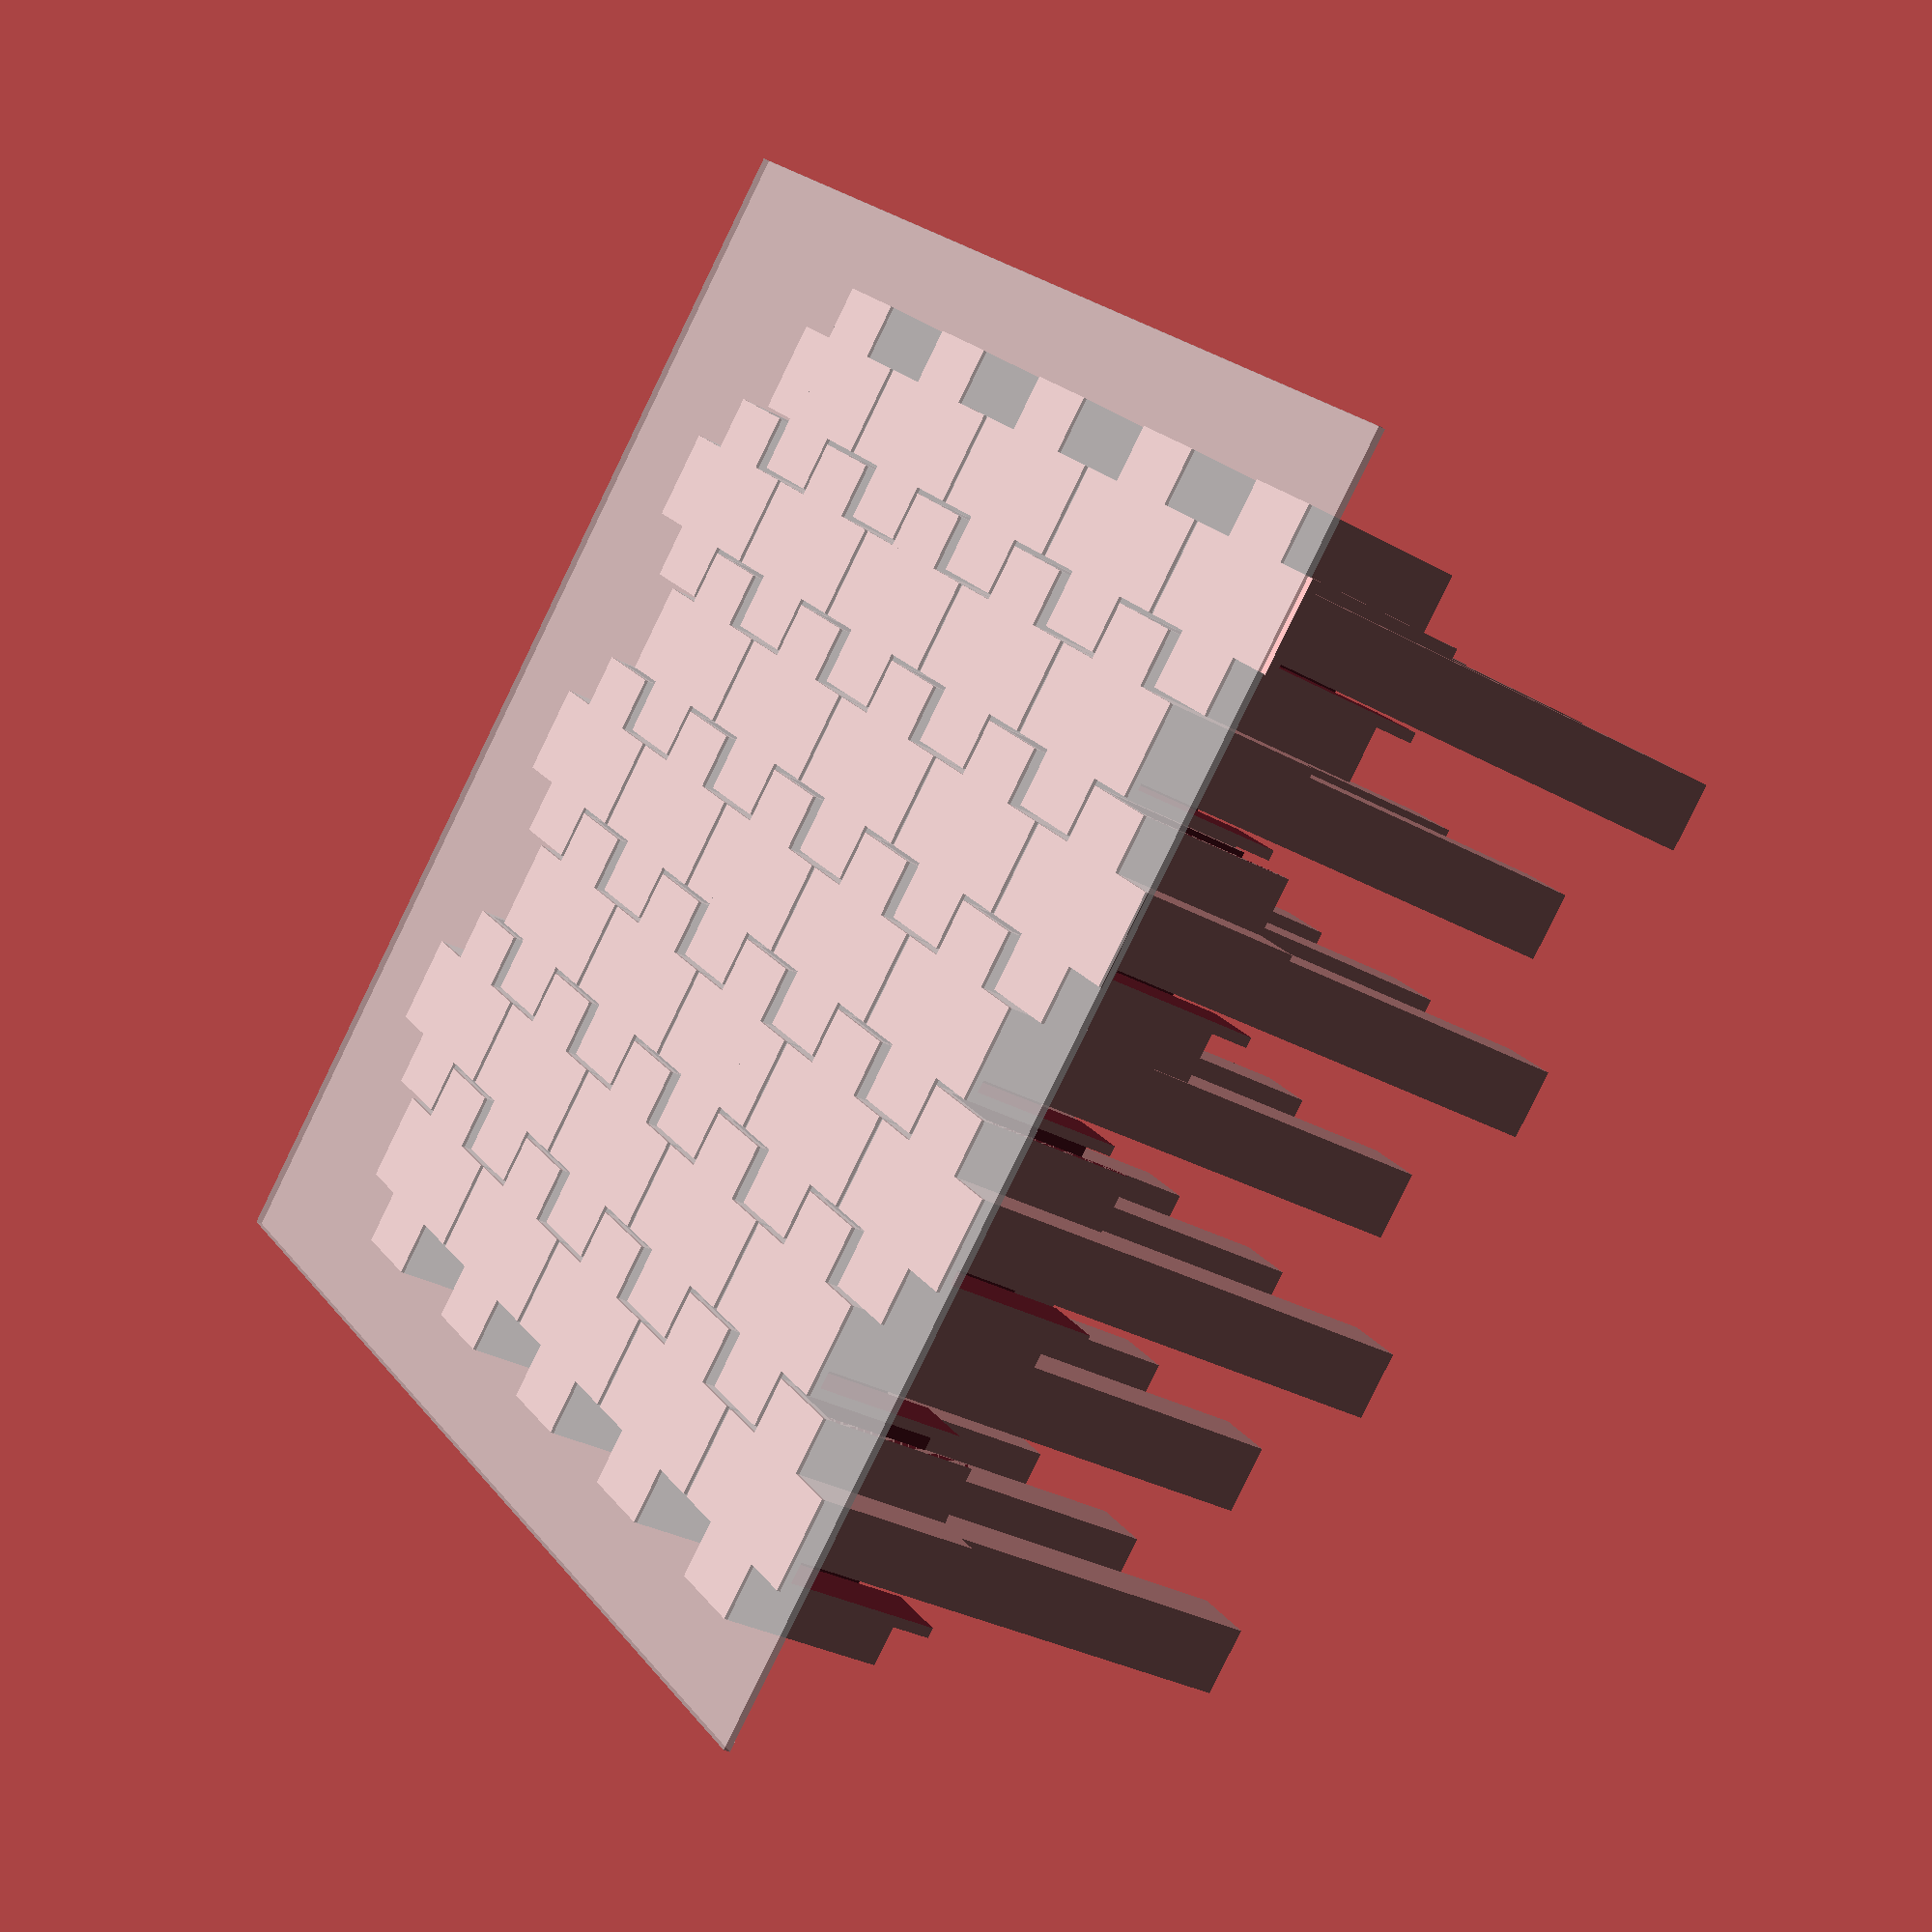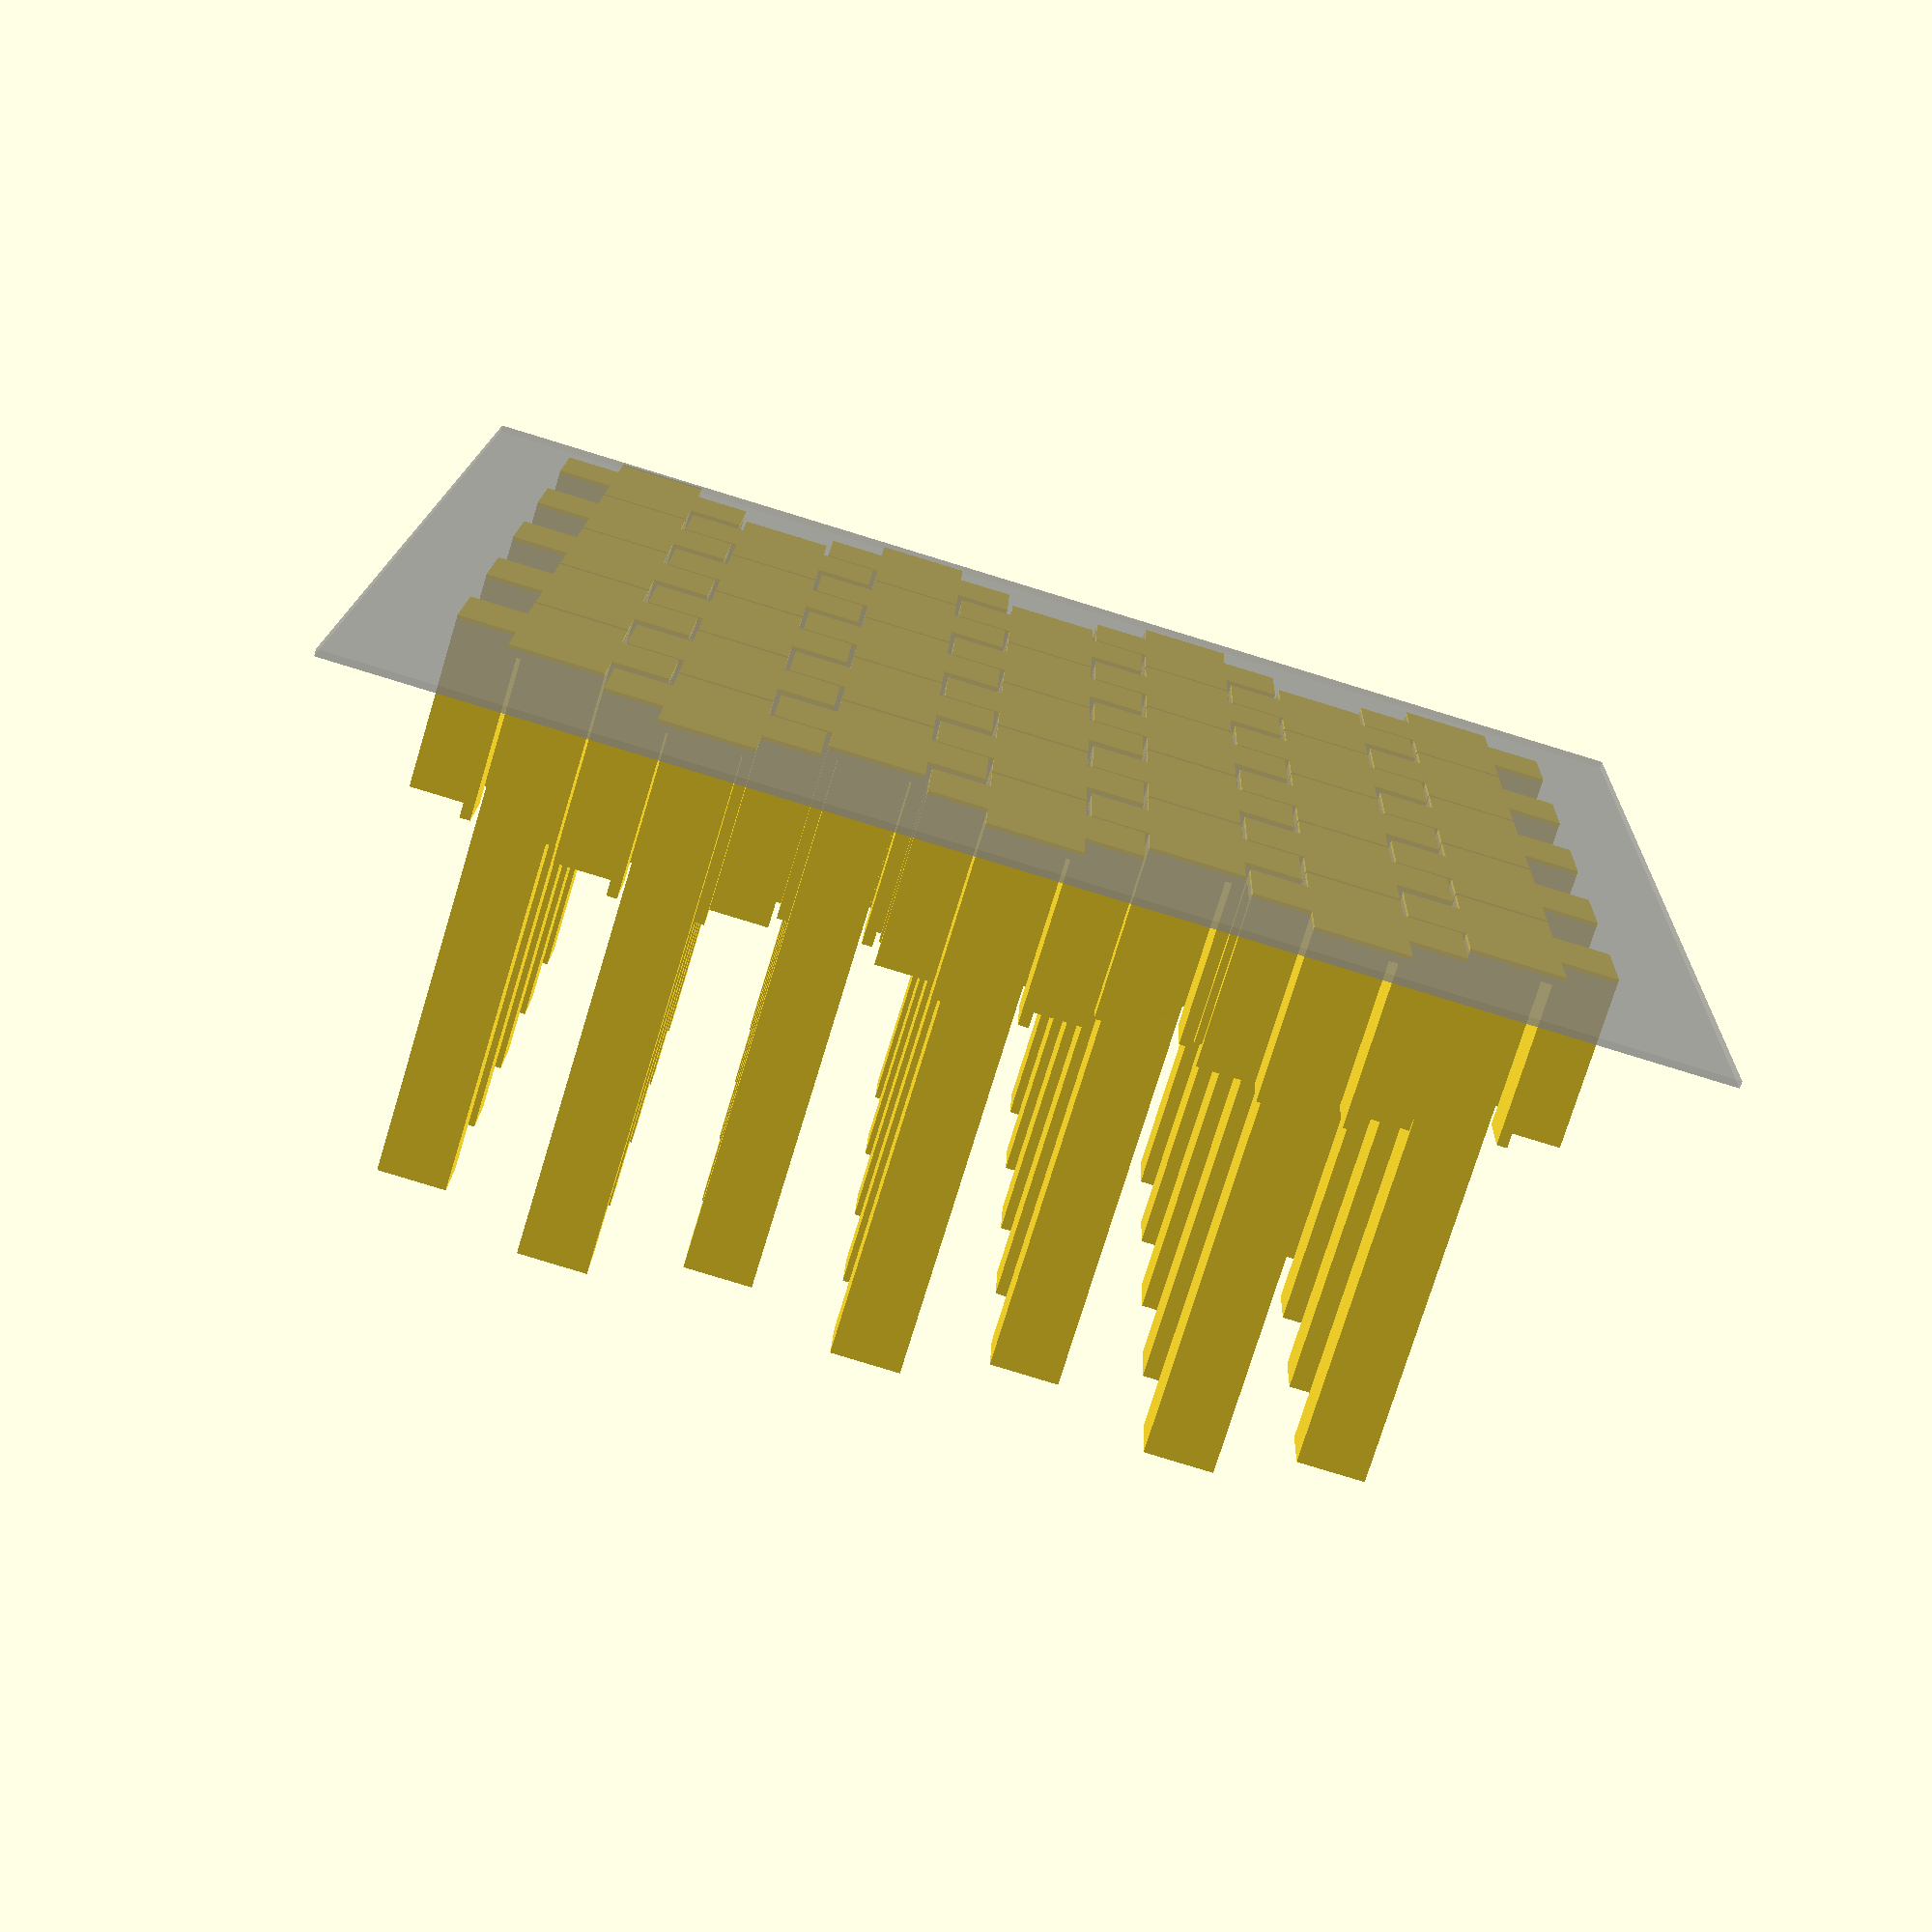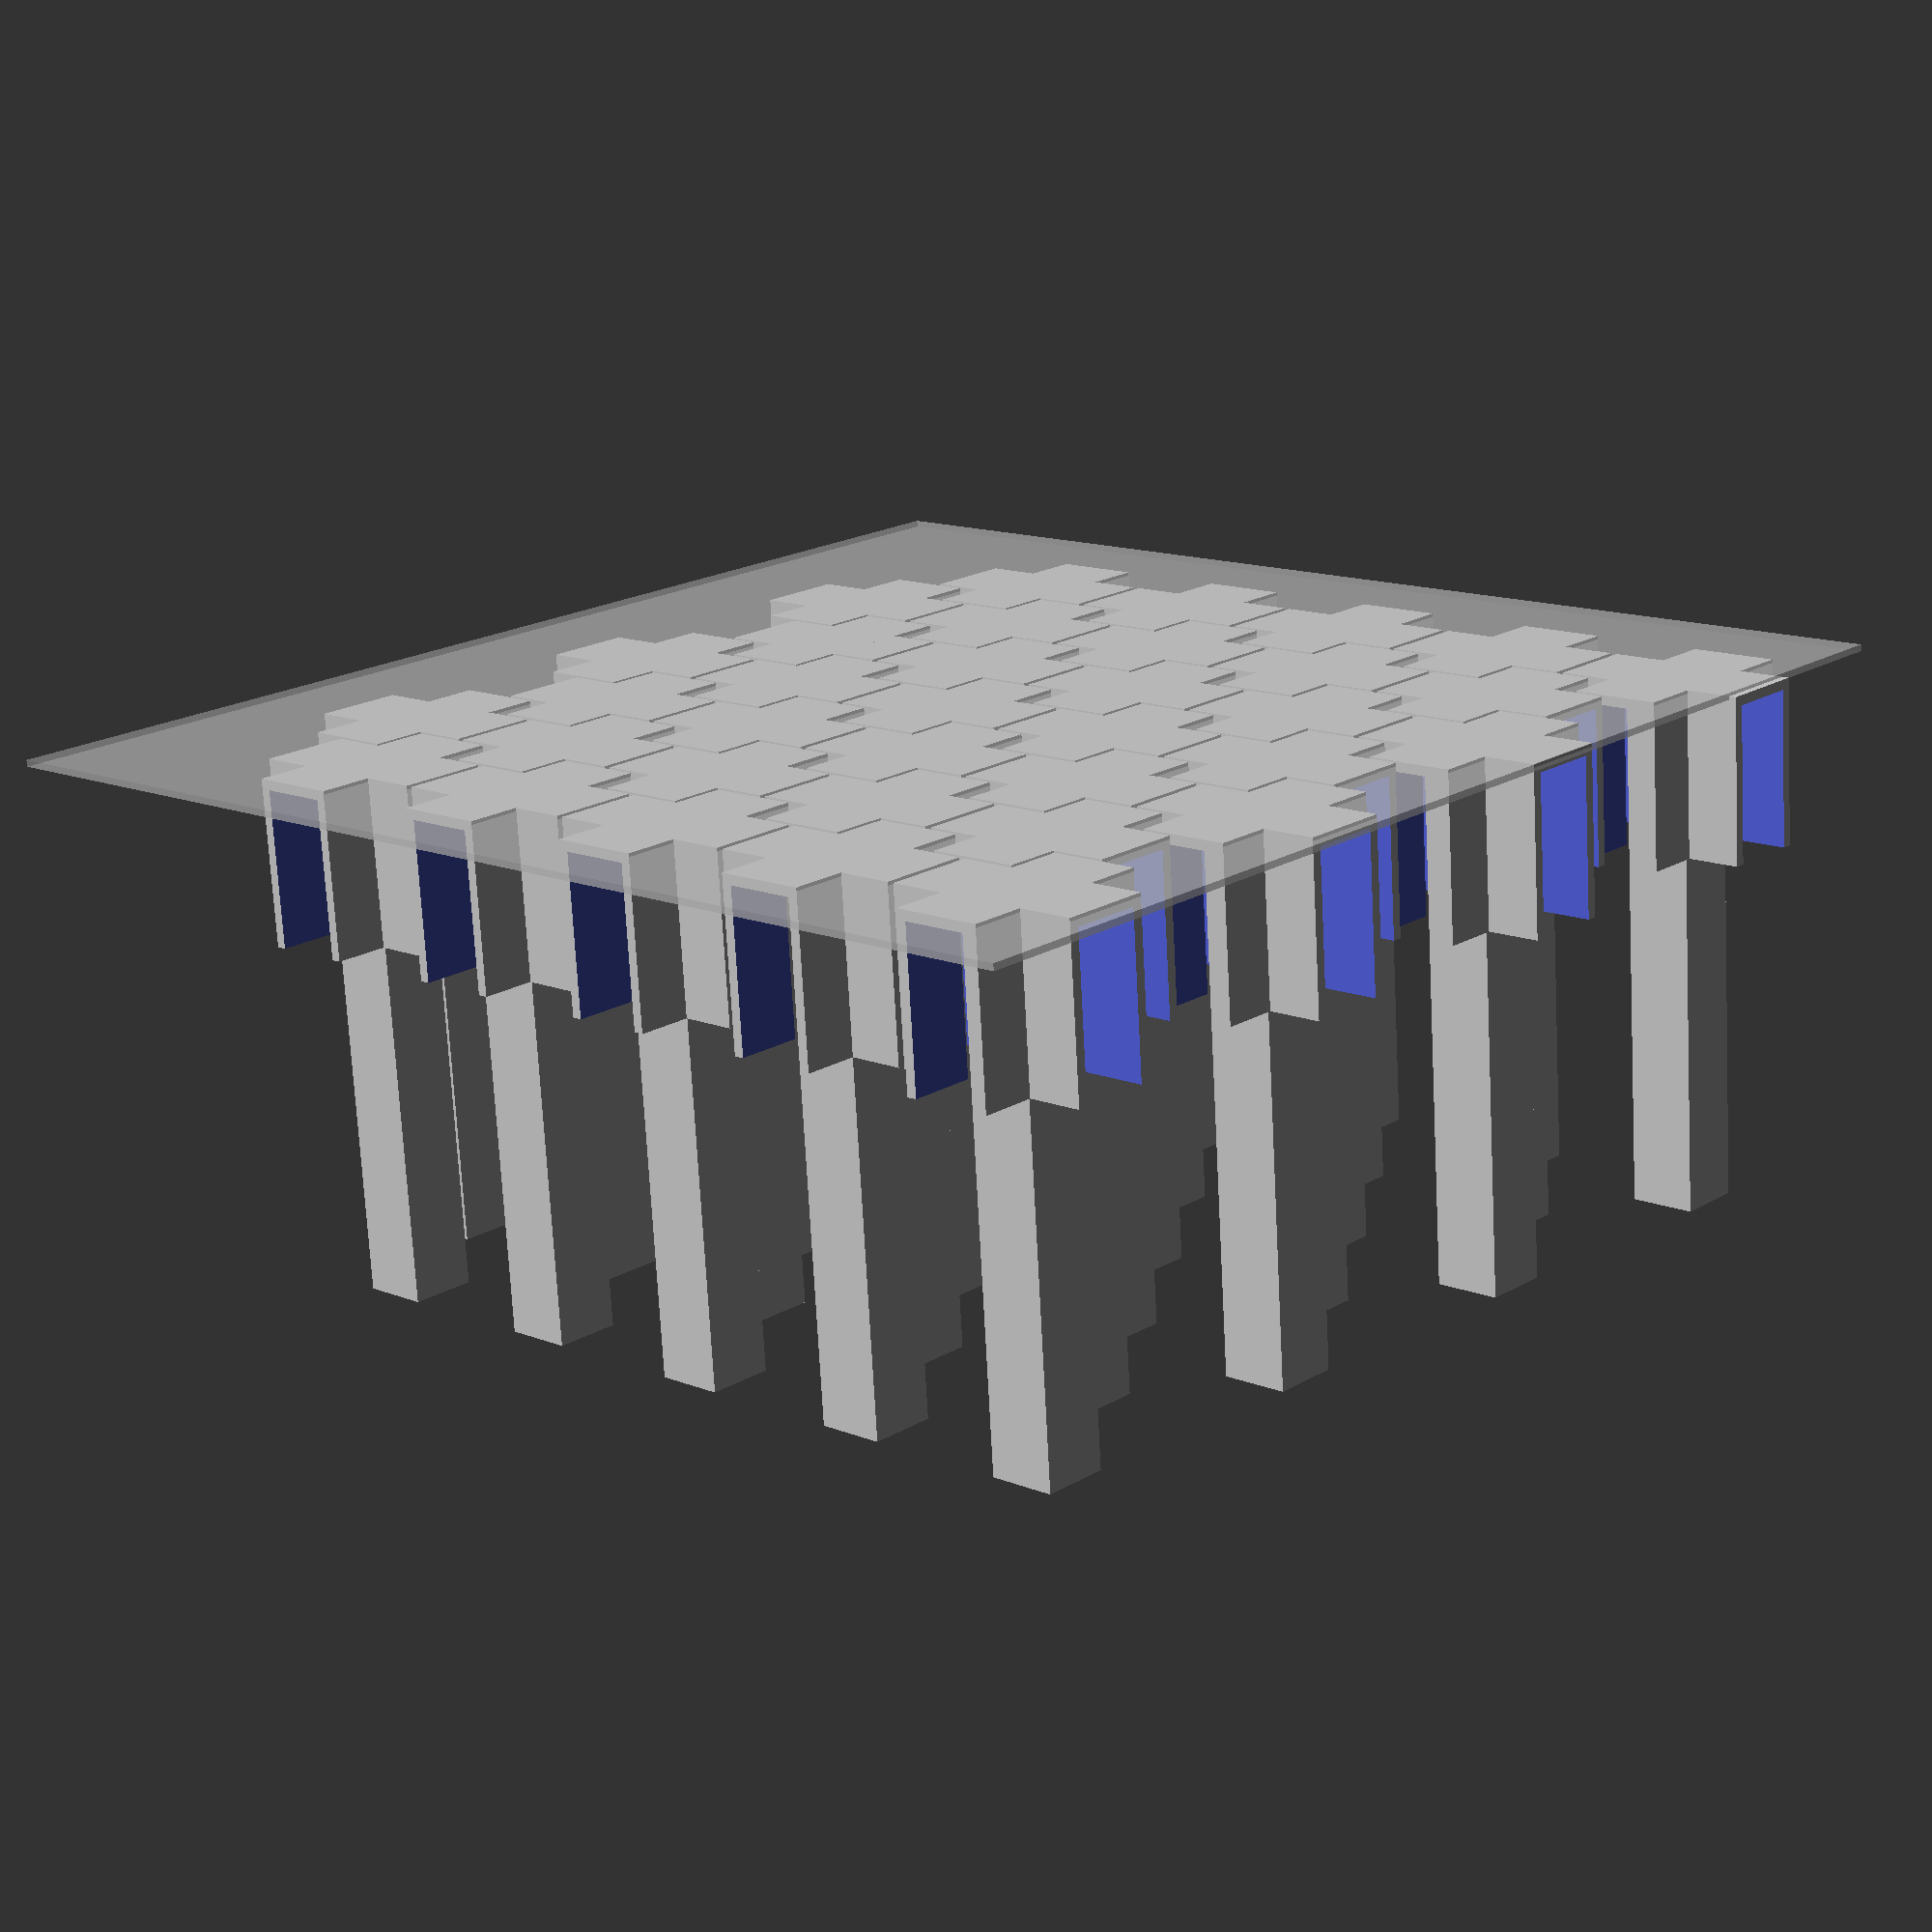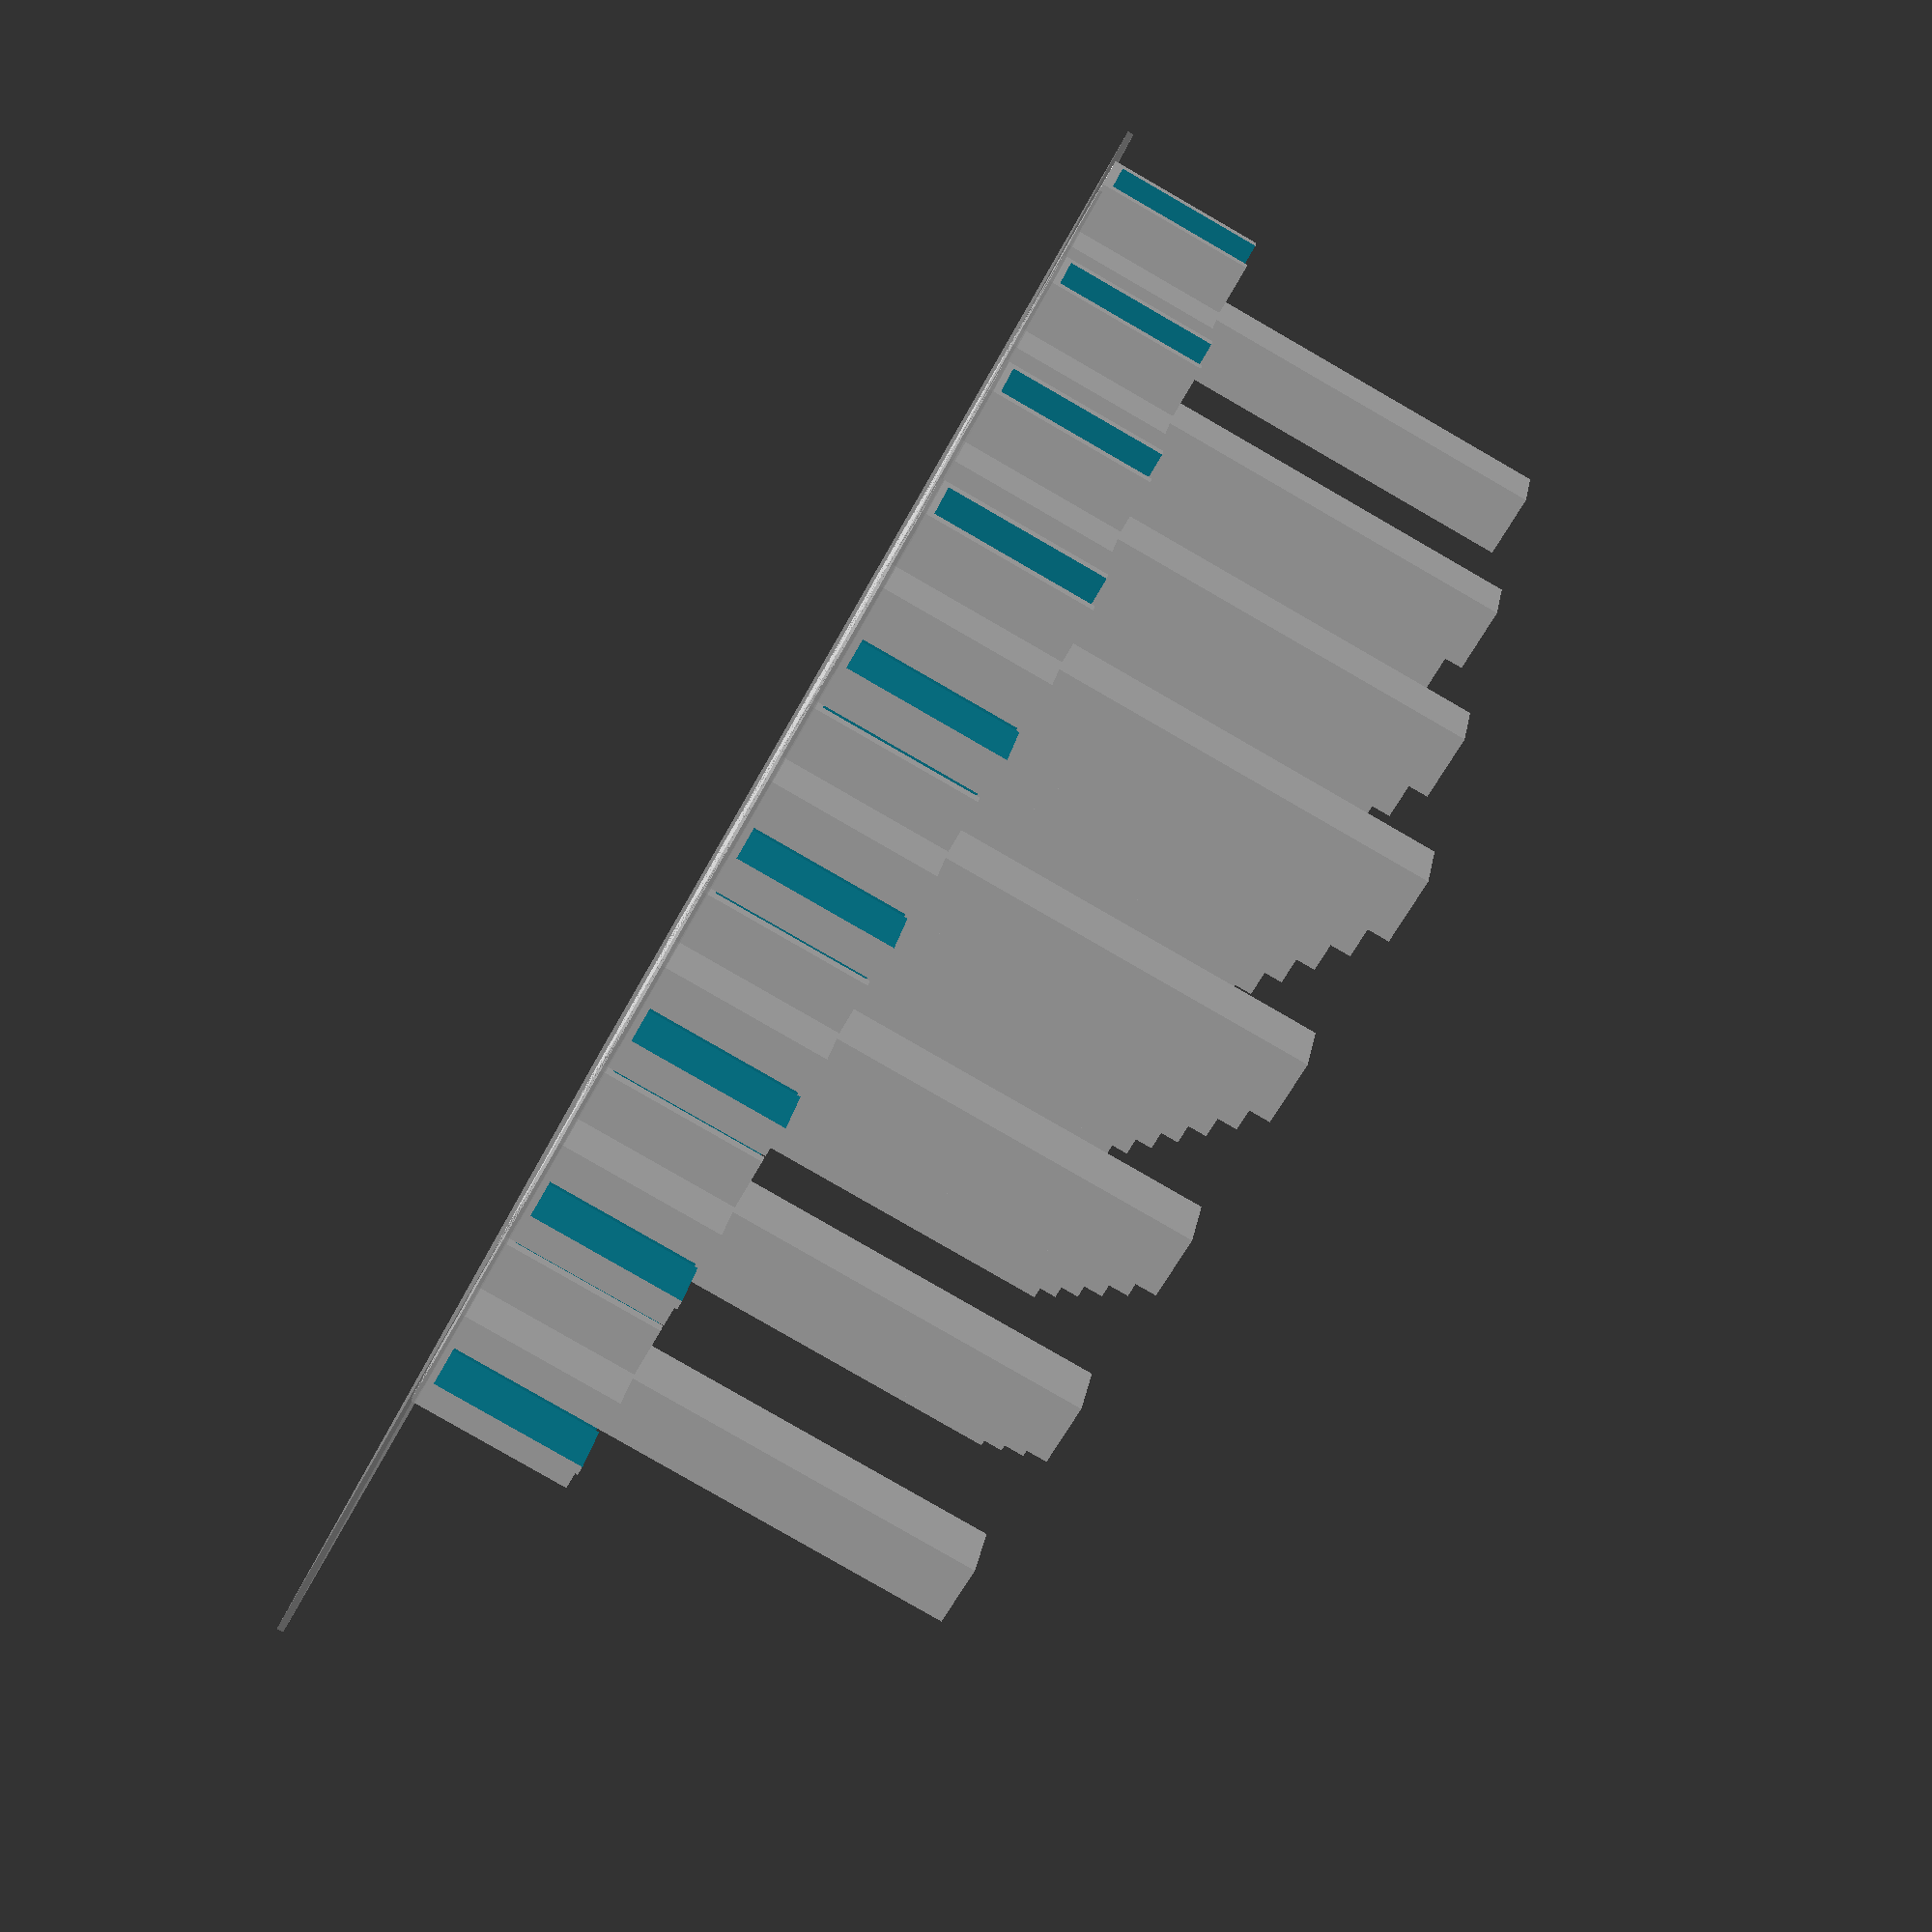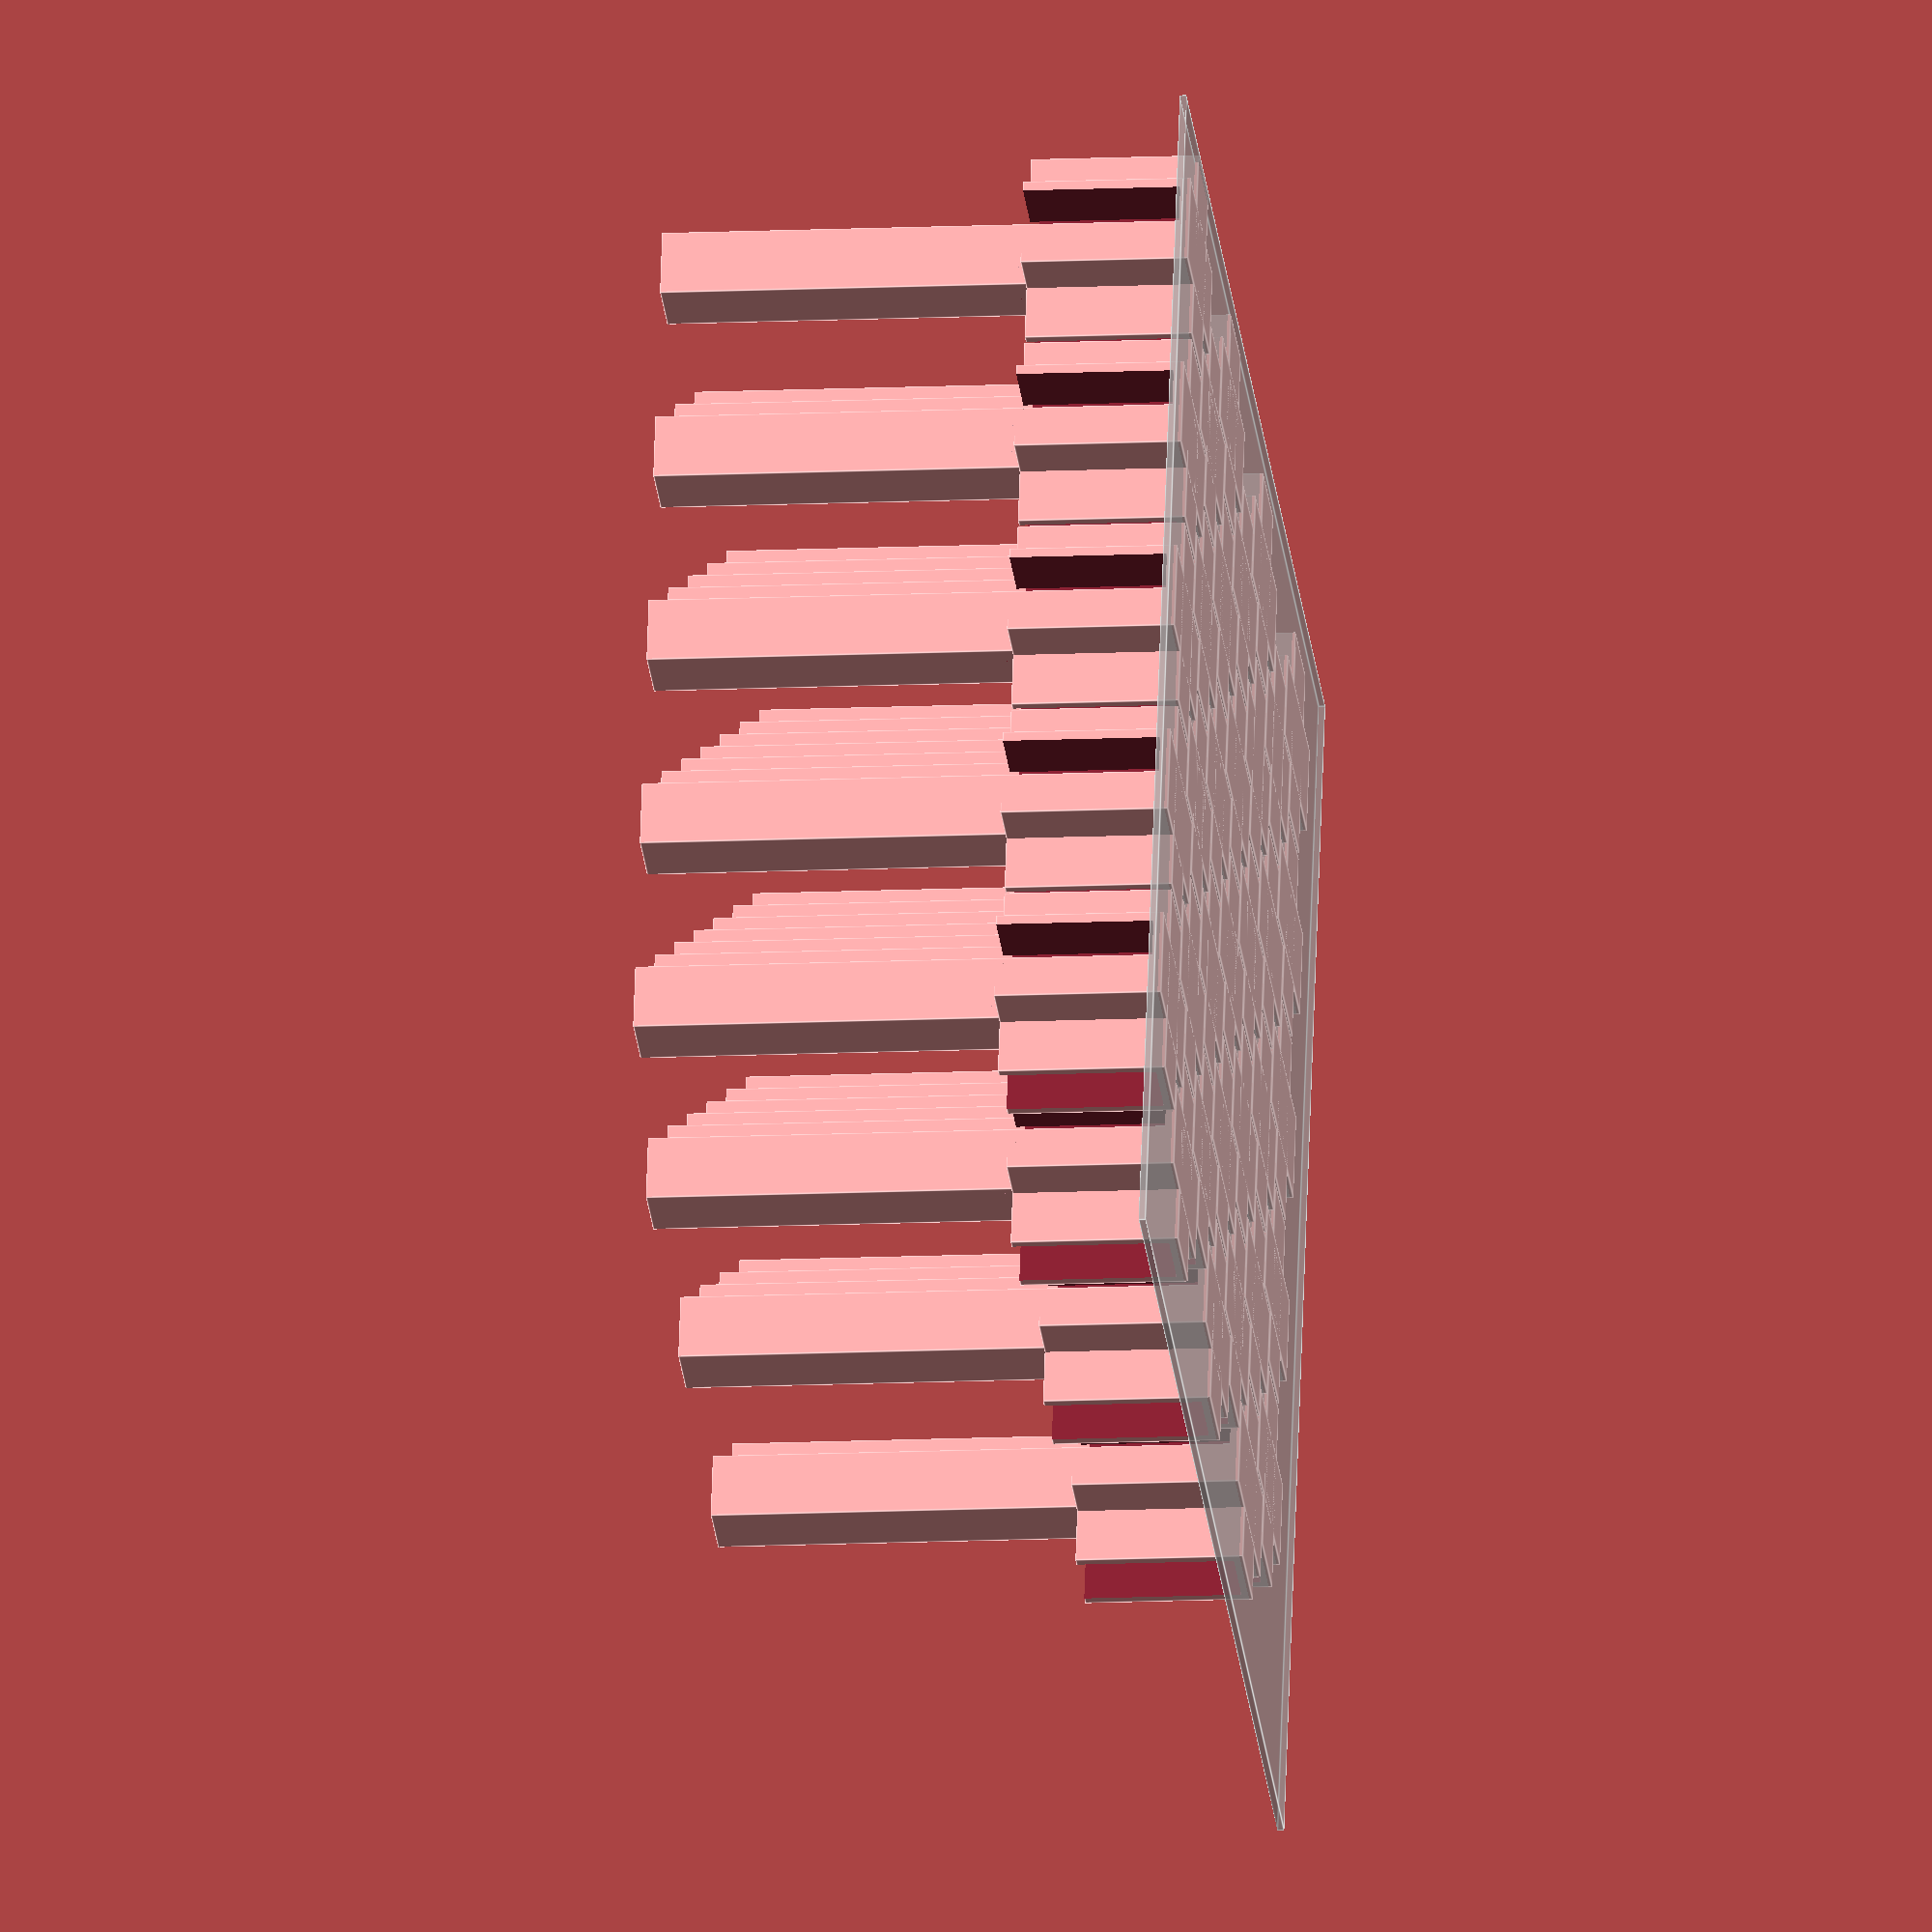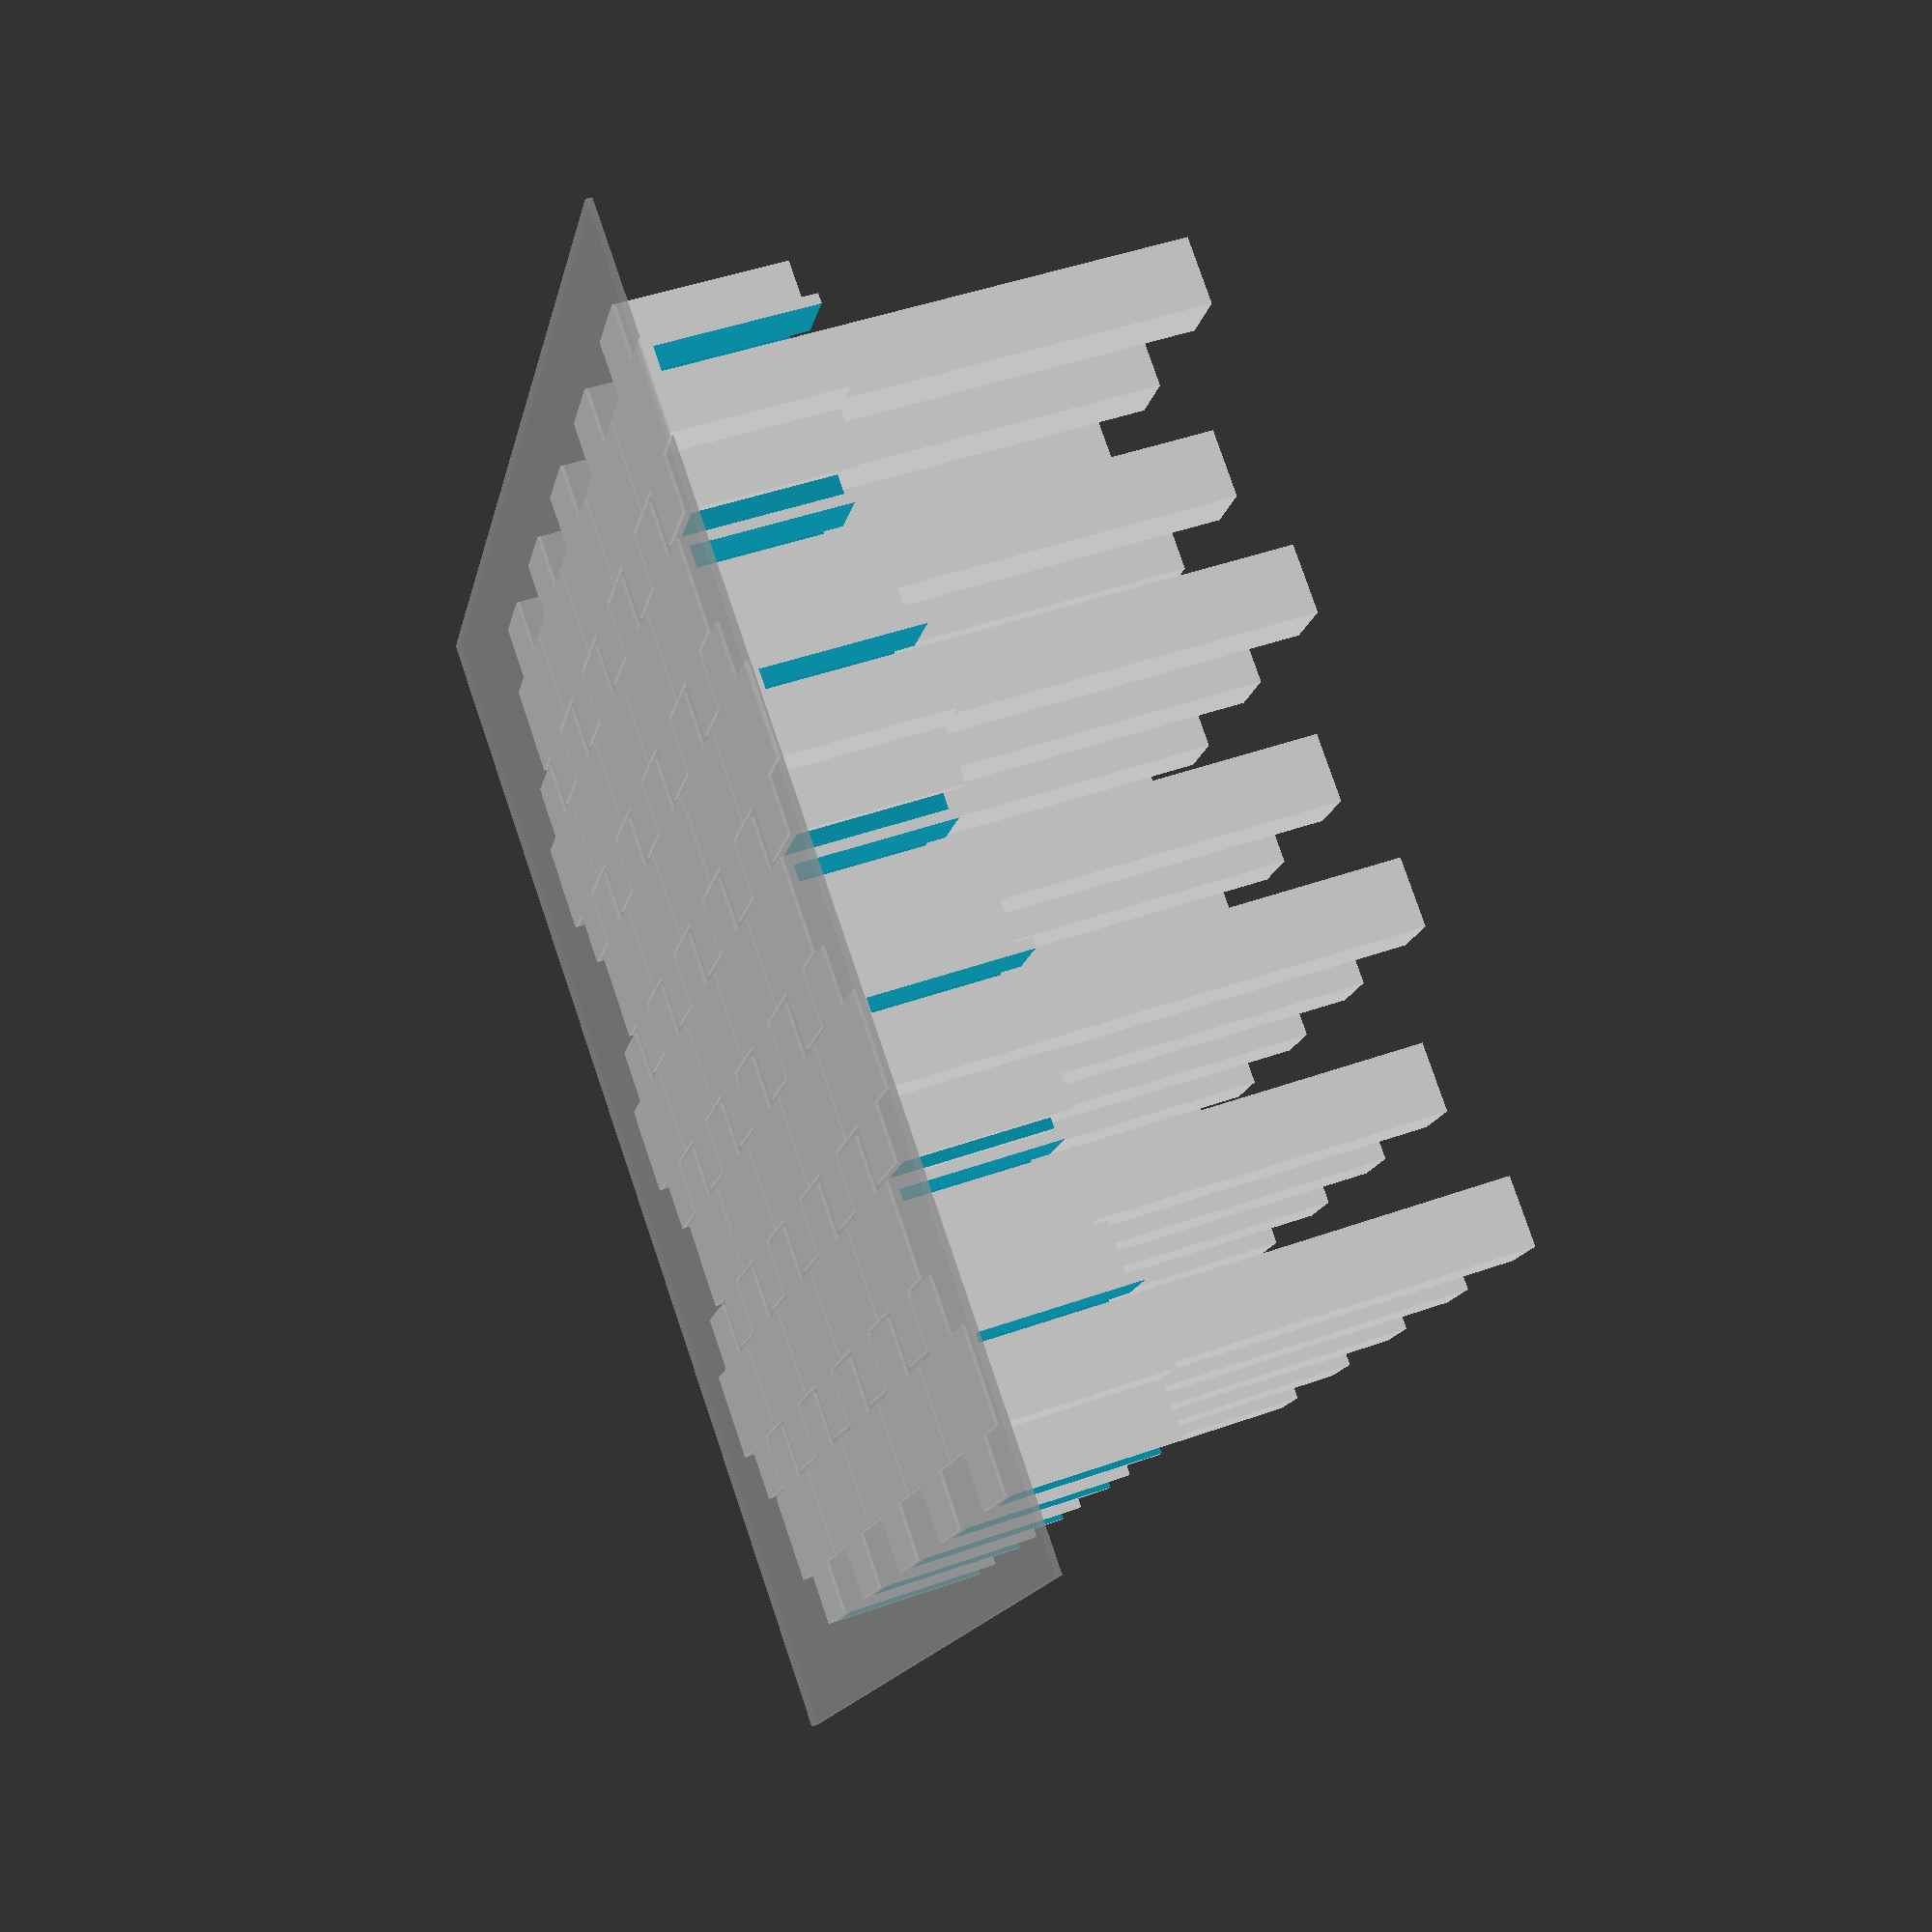
<openscad>
// Autor: Victor Uceda Uceda
// Licencia: Public Domain

module columna(){
    translate([0,0,40])cube([10,10,80], center=true);
}

module pinza2paredes(){
difference(){
translate([0,0,12.5])cube([13.5,40,25],center=true);
translate([0,0,14])cube([10.5,60,25],center=true);
}
}

module pinza4paredes(){
difference(){
    union(){
        rotate([0,0,90])translate([0,0,12.5])cube([13.5,30,25],center=true);
        translate([0,0,12.5])cube([13.5,30,25],center=true);
    }
    
    translate([0,0,14])cube([10.5,60,25],center=true);
    rotate([0,0,90])translate([0,0,14])cube([10.5,60,25],center=true);
}
}
module pinza3paredes(){
difference(){
    union(){
        rotate([0,0,90])translate([0,0,12.5])cube([13.5,40,25],center=true);
        translate([0,0,12.5])cube([13.5,40,25],center=true);
    }
    
    translate([0,0,14])cube([10.5,60,25],center=true);
    rotate([0,0,90])translate([0,15,14])cube([10.5,30,25],center=true);
    translate([13.5/2,-25,-10])cube([20,50,50]);
}
}


//columna();
//pinza4paredes();

for (i = [-30:30])
    for (j = [-30:30]) {
        x = i*14.3+j*31;
        y = i*22.5;
        maxLen = 170/2;
        if( x > -maxLen && x < maxLen-12 && y > -maxLen && y < maxLen)
        translate([x,y,0]) {
            columna();
            pinza4paredes();
        }
    }
%cube([190,190,1],center=true);

/*
translate([50,0,0])columna();
translate([50,0,0])pinza2paredes();


translate([-50,0,0])columna();
translate([-50,0,0])pinza3paredes();
*/
</openscad>
<views>
elev=31.1 azim=315.2 roll=231.5 proj=p view=solid
elev=254.6 azim=268.1 roll=16.9 proj=p view=wireframe
elev=73.3 azim=317.5 roll=183.1 proj=p view=solid
elev=83.0 azim=340.2 roll=240.1 proj=p view=solid
elev=12.1 azim=73.5 roll=96.5 proj=o view=edges
elev=313.2 azim=59.5 roll=248.1 proj=p view=solid
</views>
